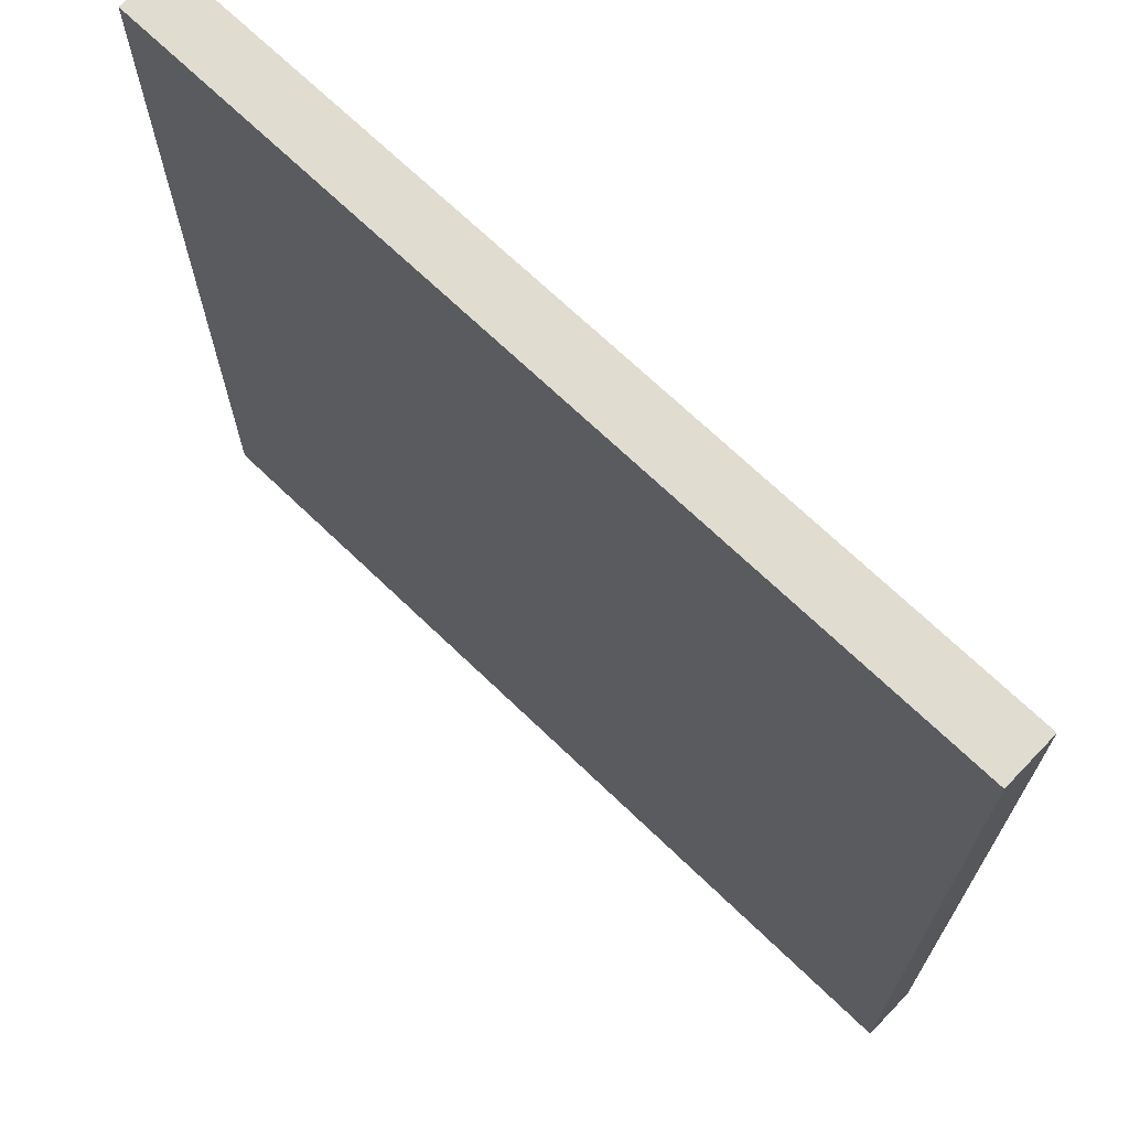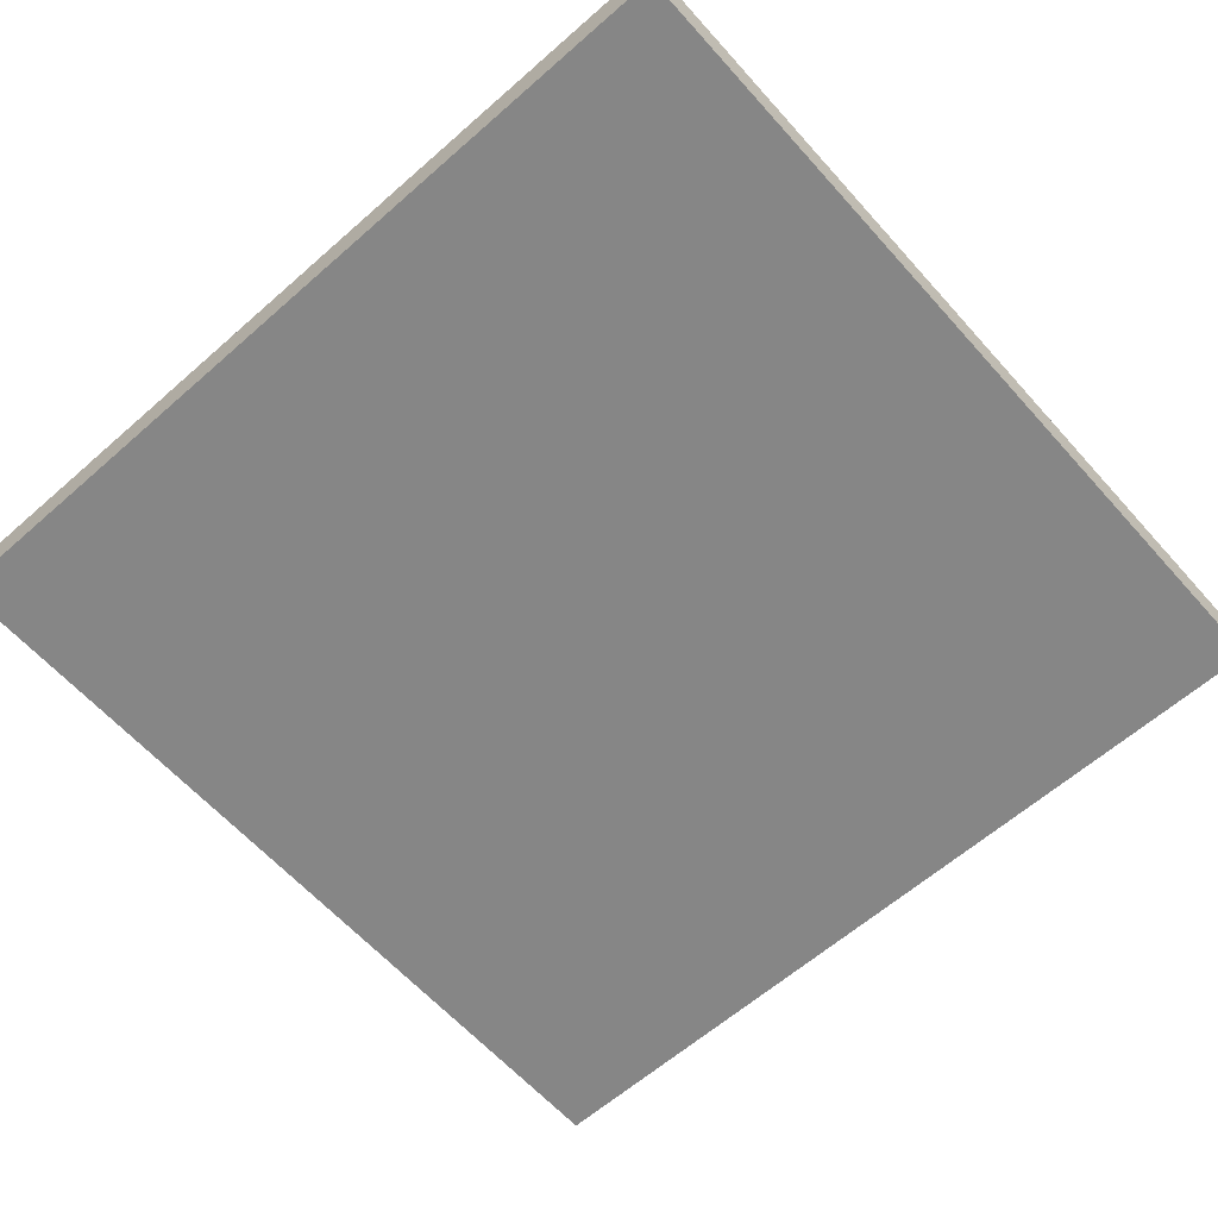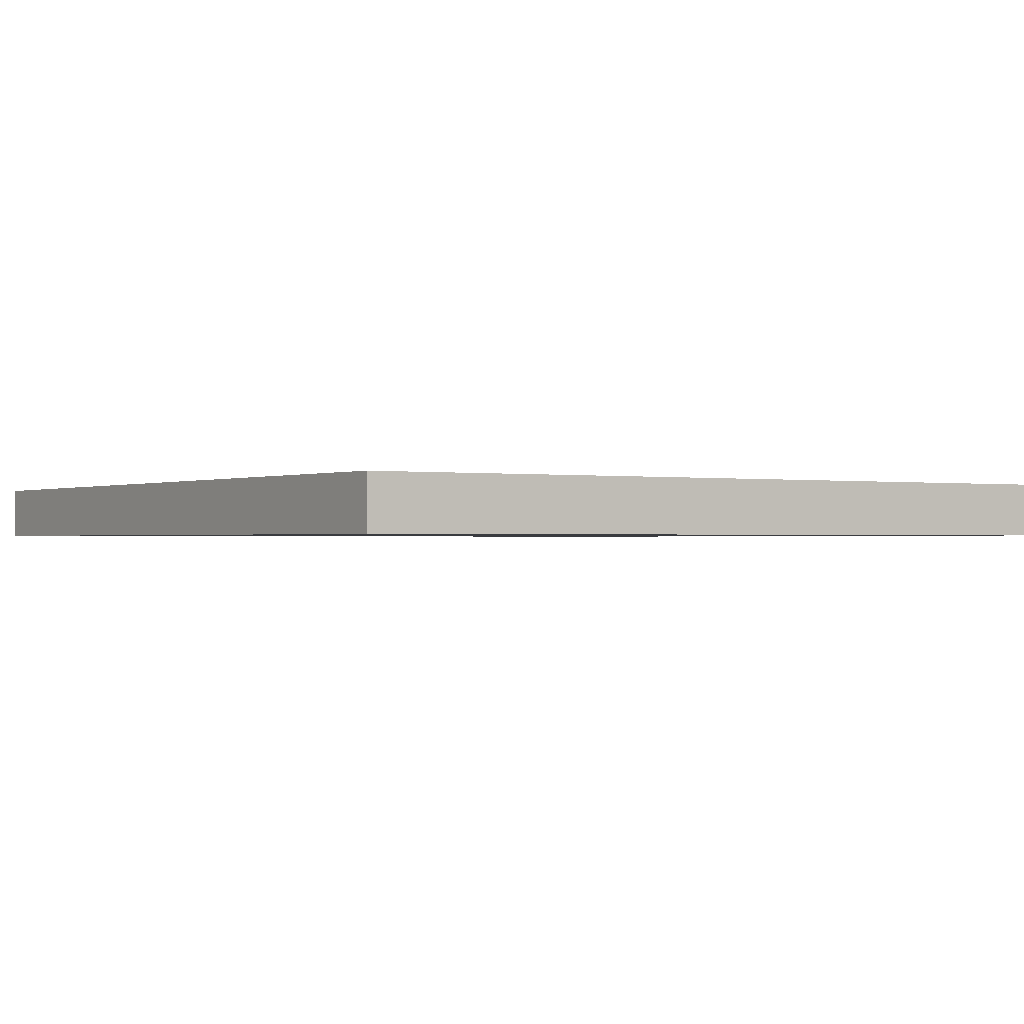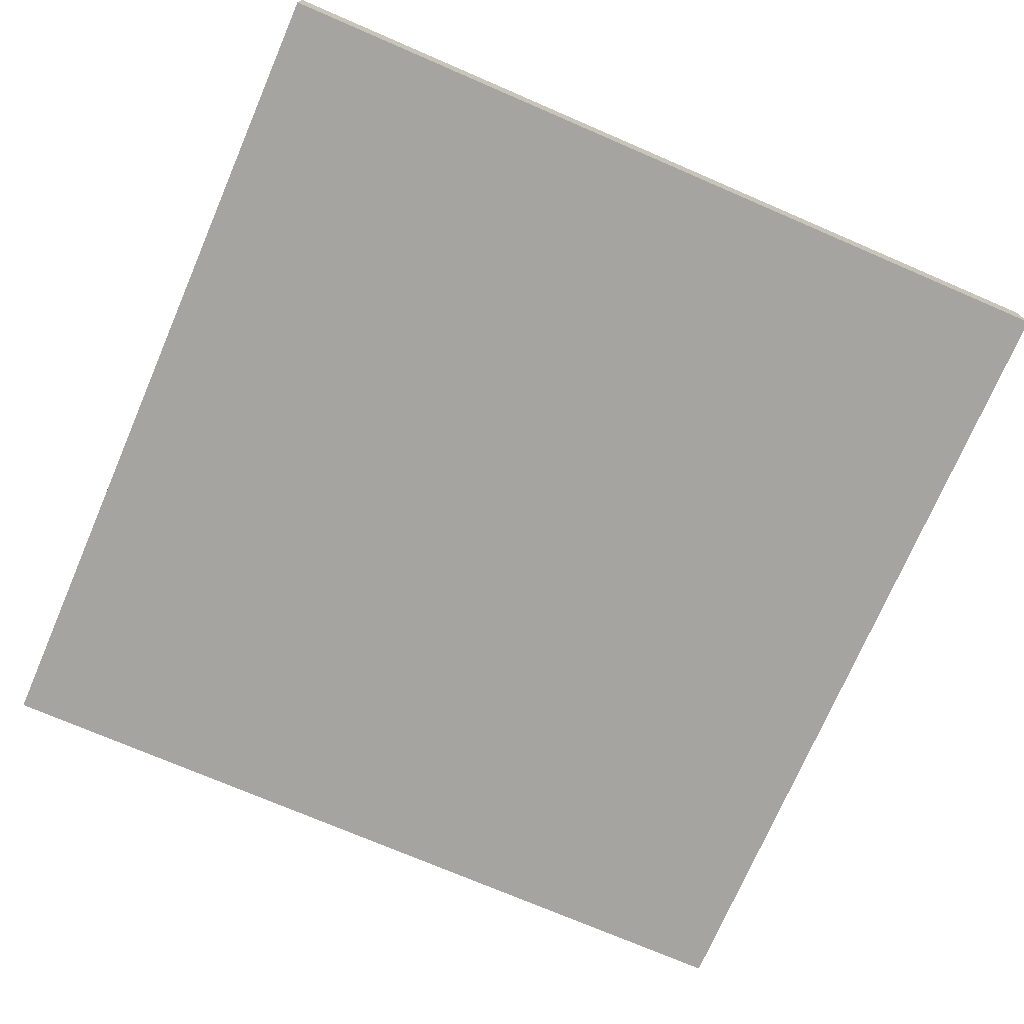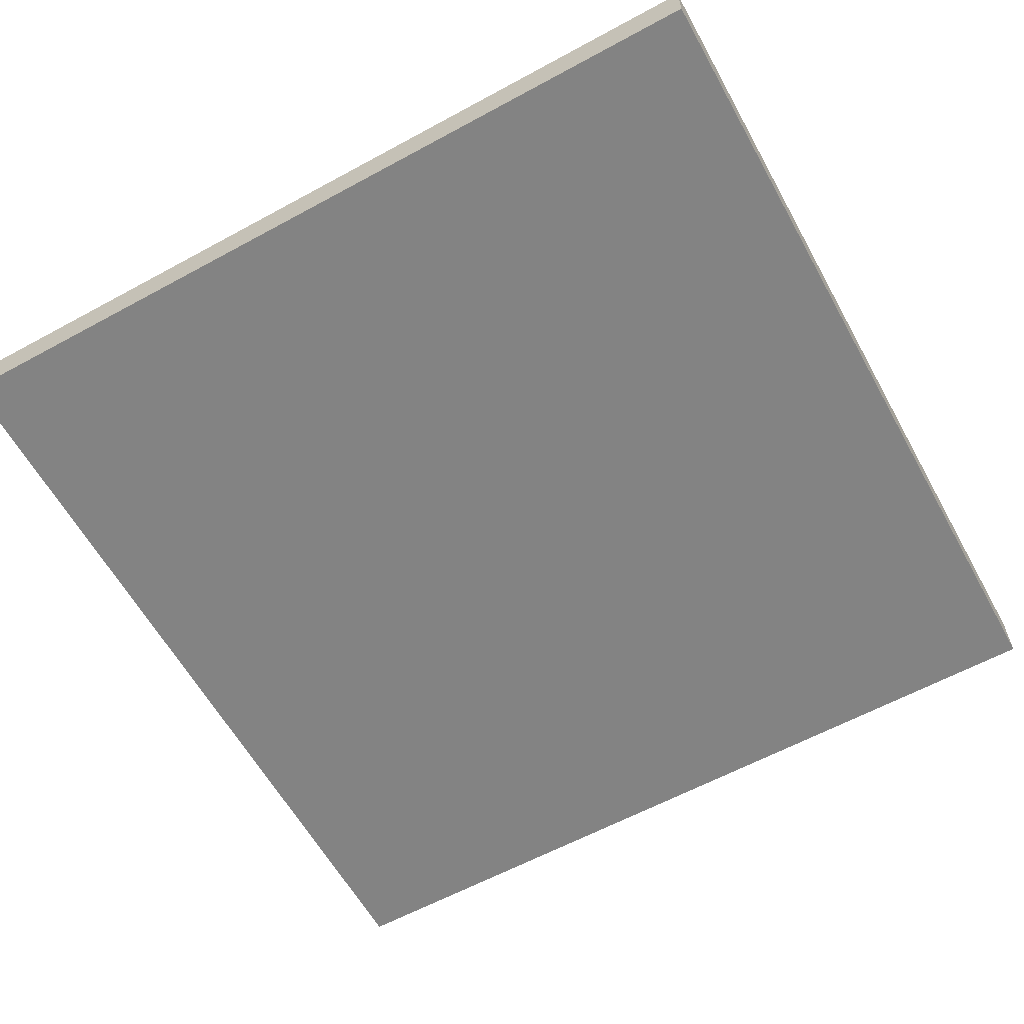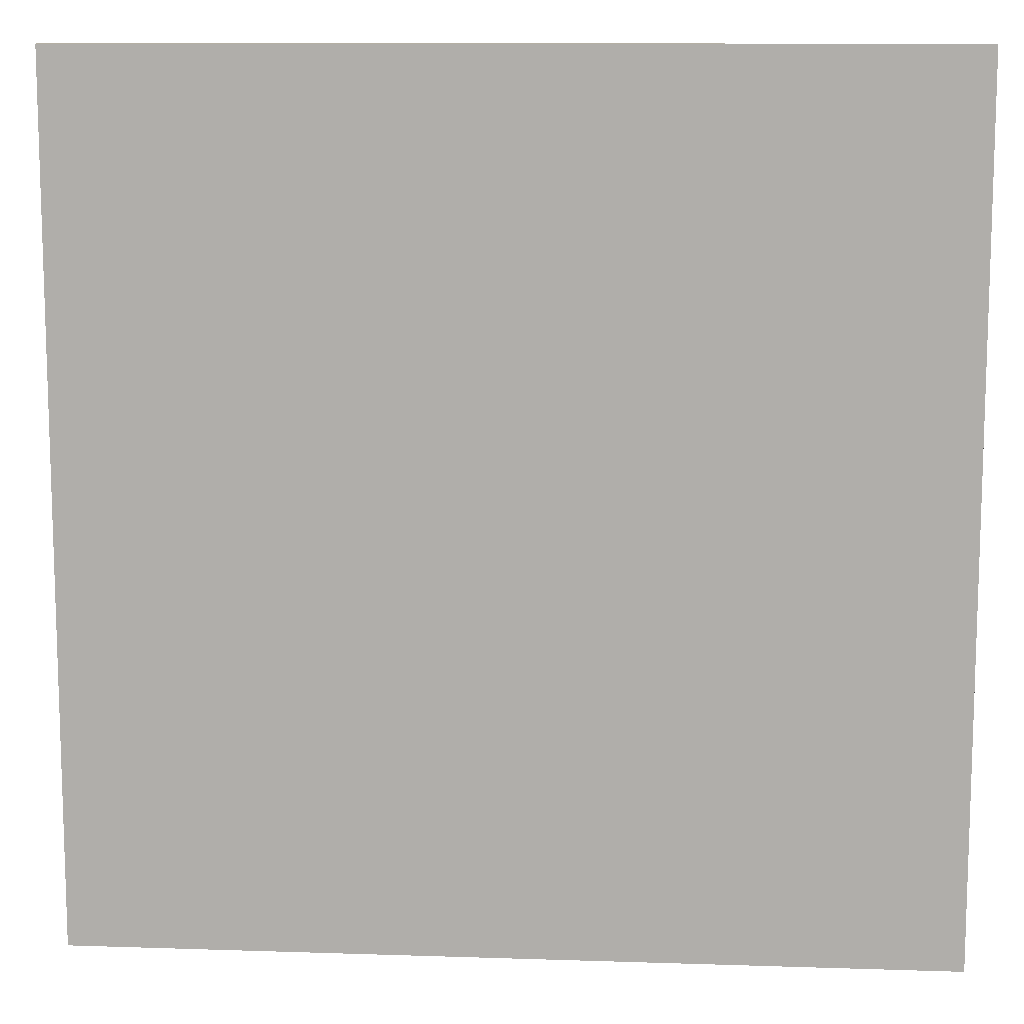
<metadata>
{"format":"obj","ext":"obj","renderer":"f3d","projection":"perspective","resolution":1024,"background":"white","views":[{"elev":69.7,"azim":-136.1,"up":"+Z"},{"elev":-62.1,"azim":41.7,"up":"+Y"},{"elev":-0.8,"azim":56.7,"up":"+Y"},{"elev":-73.5,"azim":-23.3,"up":"+Y"},{"elev":-61.0,"azim":119.0,"up":"+Y"},{"elev":11.2,"azim":-175.4,"up":"+Z"}]}
</metadata>
<code>
o Cube.006_Cube.013
v -8 0 8
v 8 0 8
v -8 0 -8
v 8 0 -8
v -8 1 8
v 8 1 8
v -8 1 -8
v 8 1 -8
f 1 3 4 2
f 5 6 8 7
f 2 4 8 6
f 3 1 5 7
f 4 3 7 8
f 1 2 6 5

</code>
